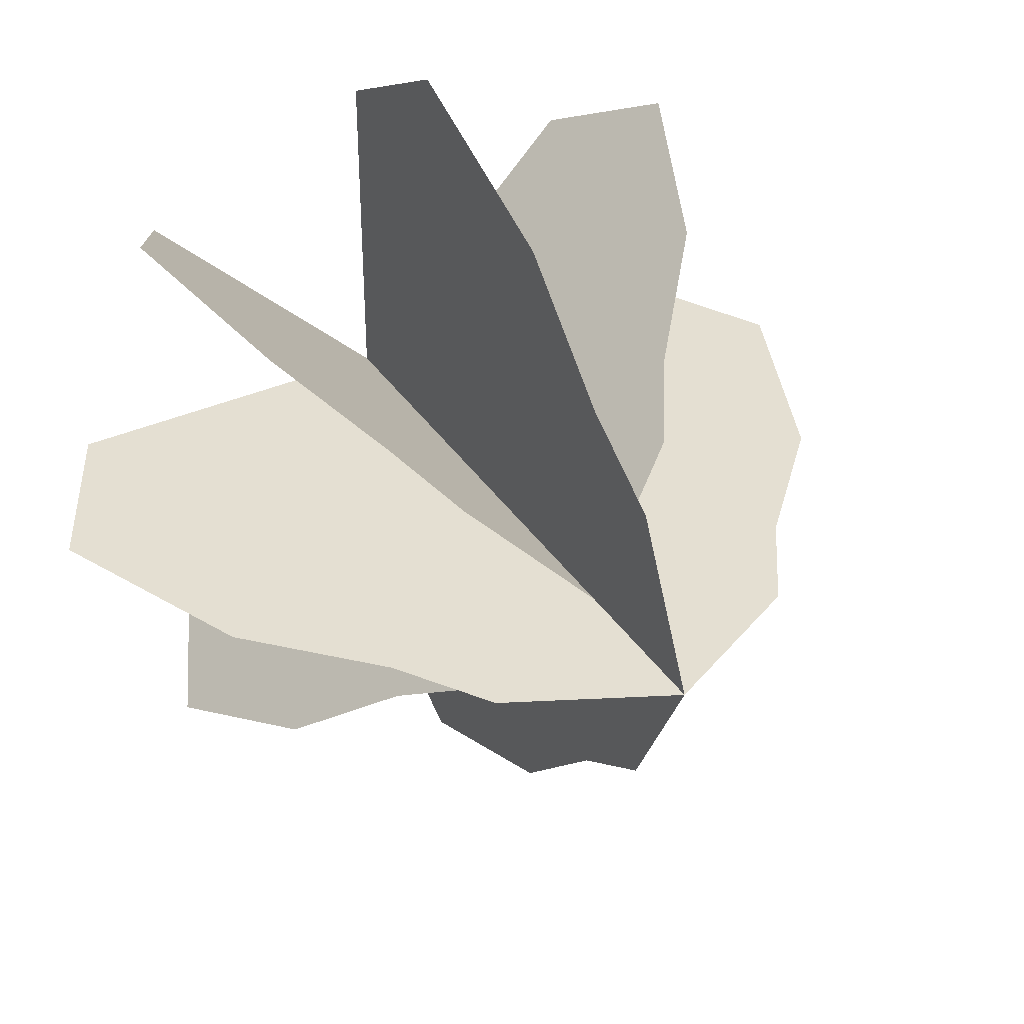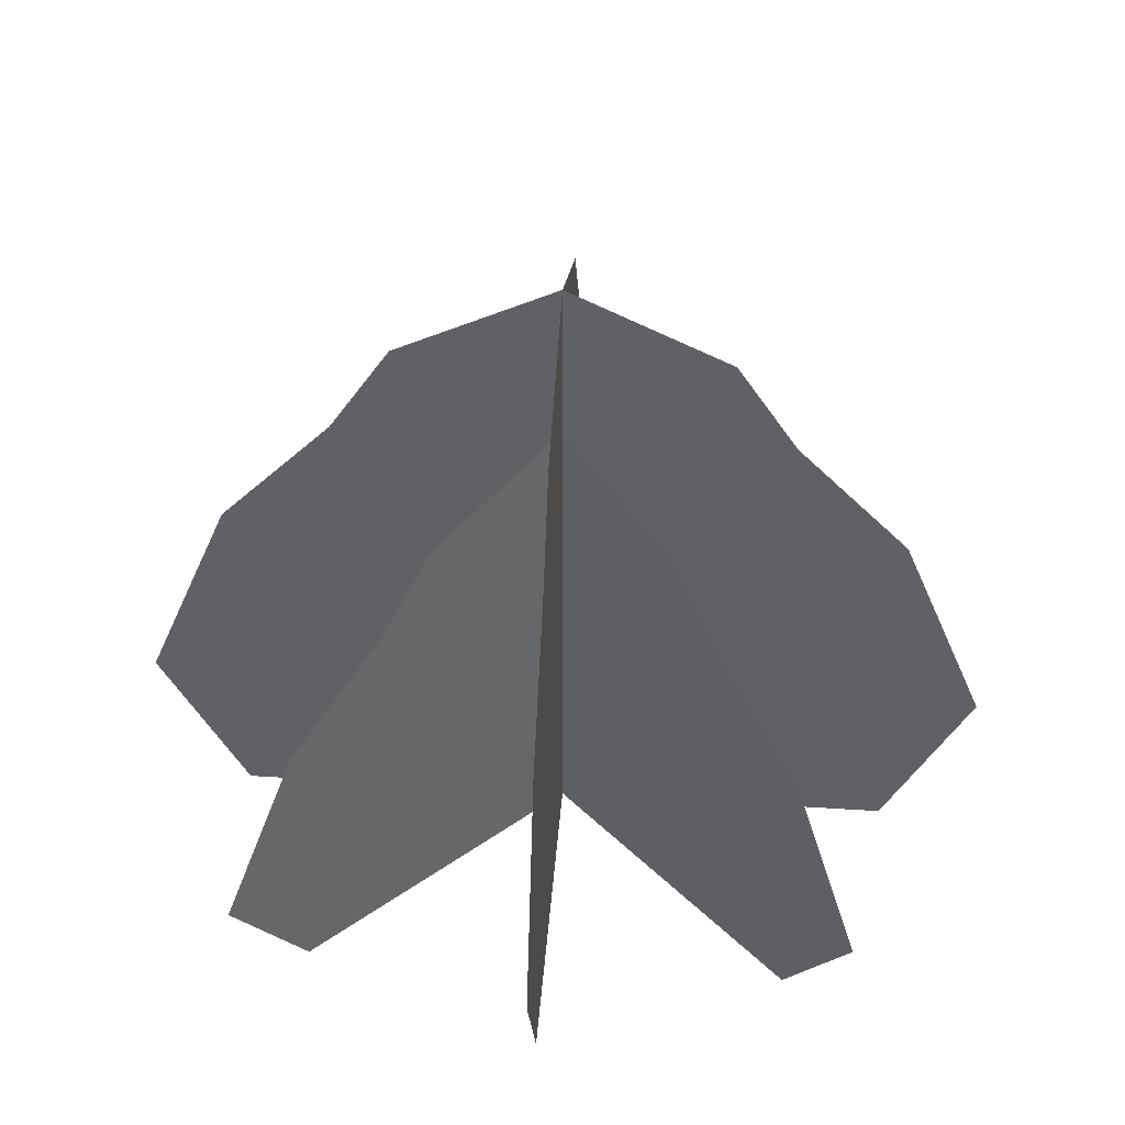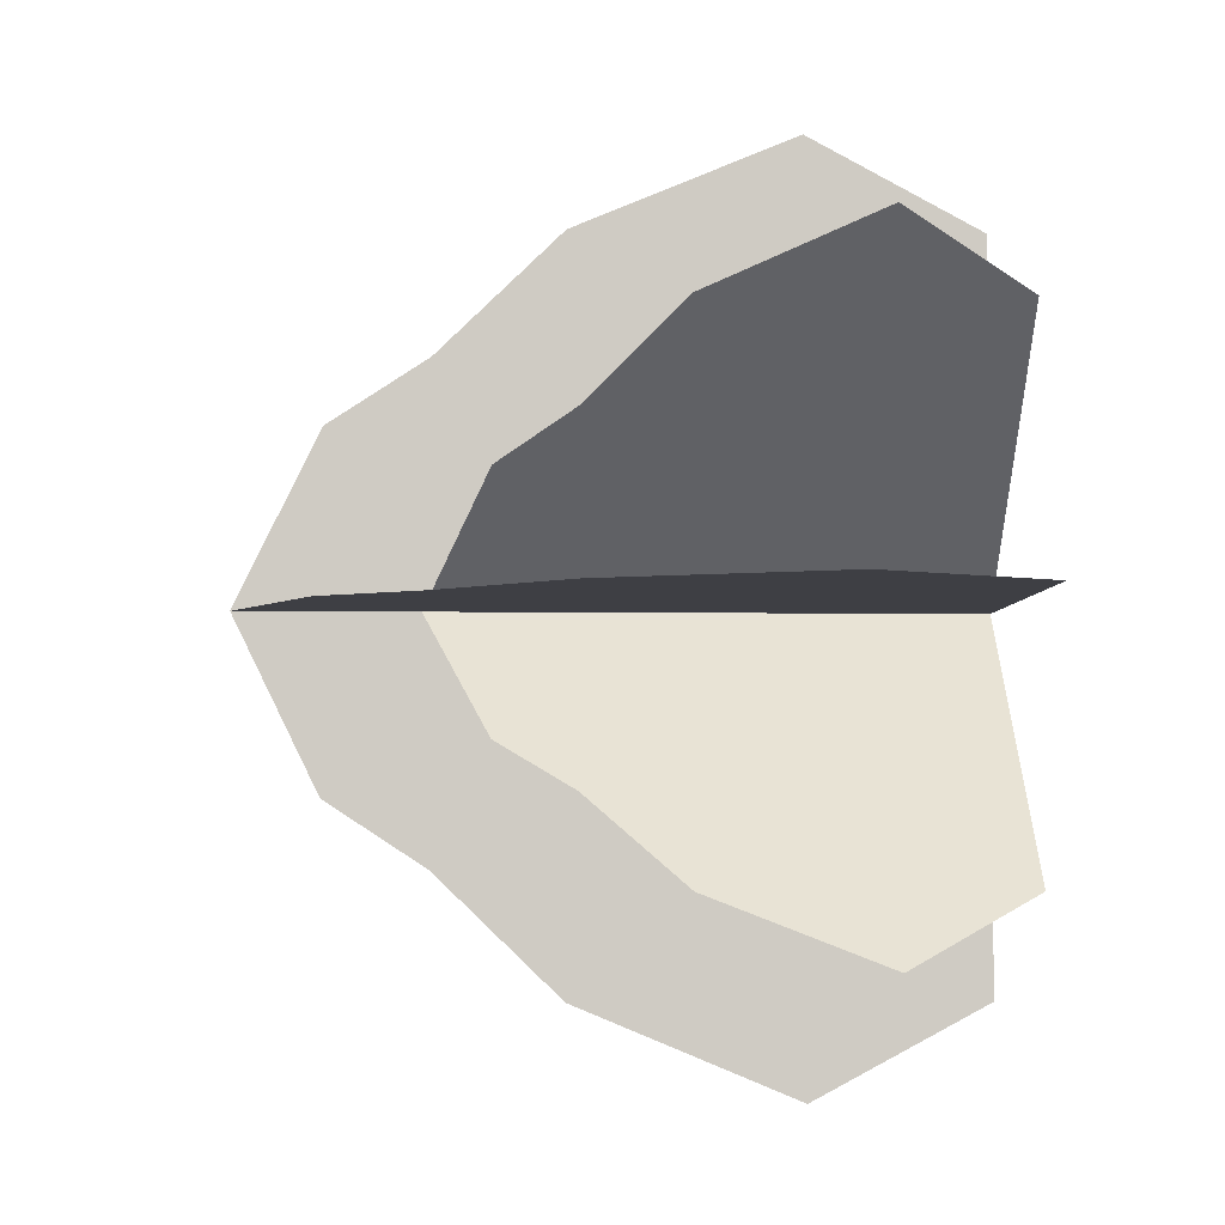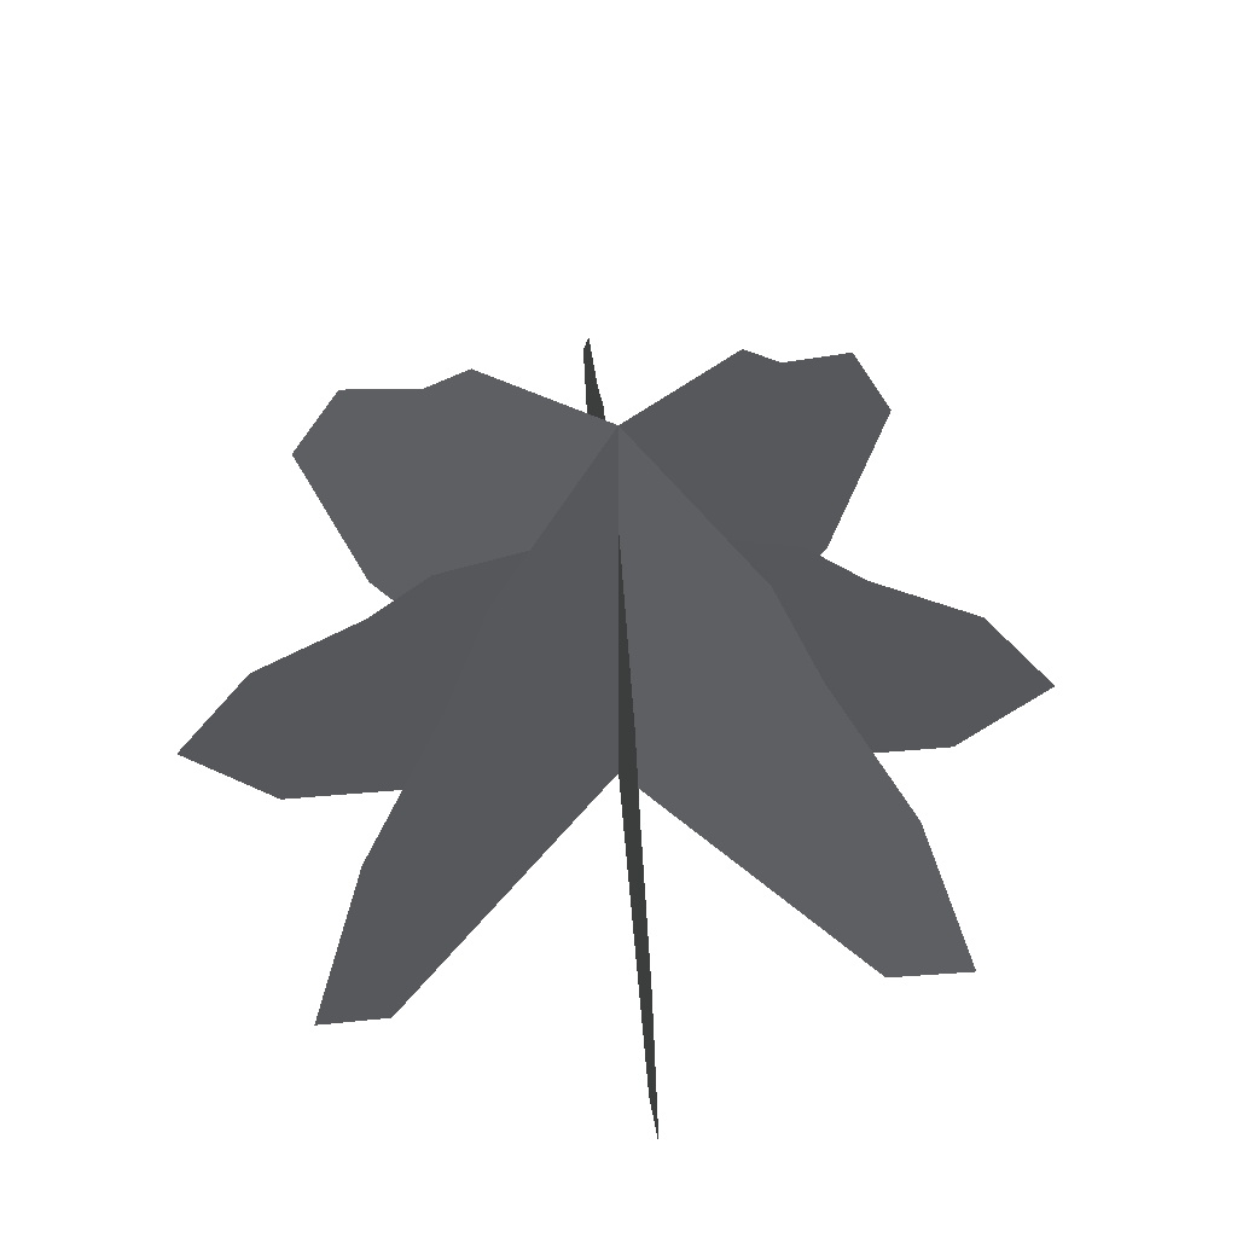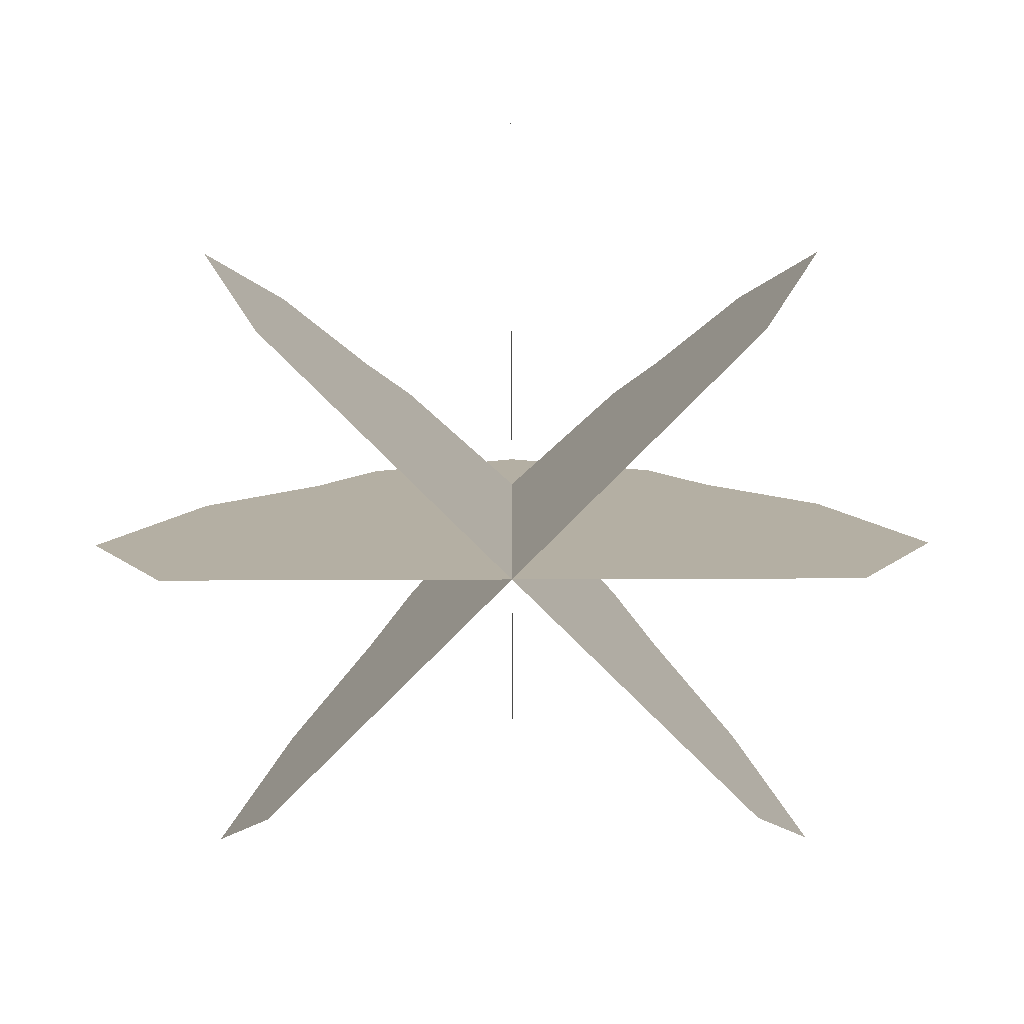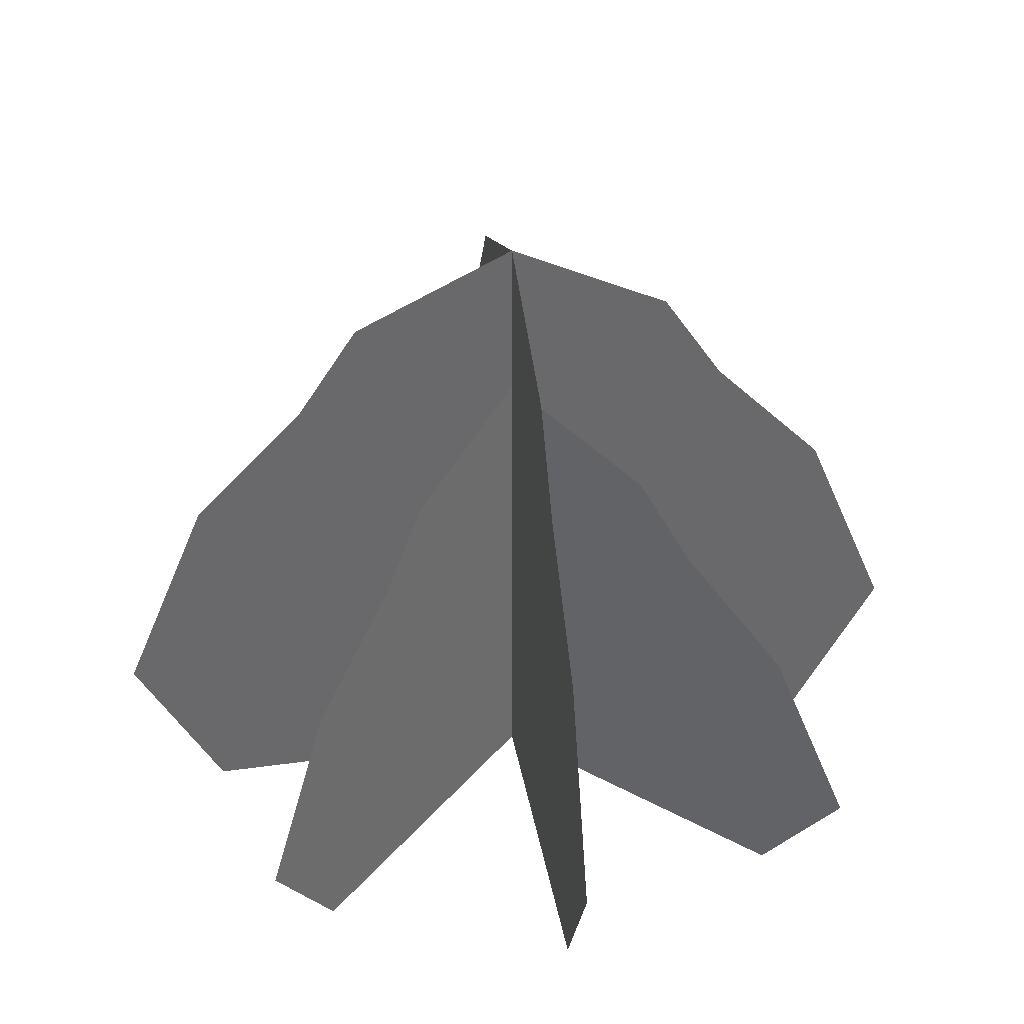
<metadata>
{"format":"obj","ext":"obj","renderer":"f3d","projection":"perspective","resolution":1024,"background":"white","views":[{"elev":37.2,"azim":150.3,"up":"+Z"},{"elev":41.7,"azim":94.4,"up":"+Y"},{"elev":-4.4,"azim":-92.9,"up":"+Z"},{"elev":62.2,"azim":-49.9,"up":"+Y"},{"elev":-78.8,"azim":-179.8,"up":"+Y"},{"elev":37.6,"azim":79.9,"up":"+Y"}]}
</metadata>
<code>
o Mesh1_Group1_Model.090
v -0.9894 0 0.5513
v -0.5513 0.6453 0.5513
v -0.5513 0 0.5513
v -1.103 0.2114 0.5513
v -0.2415 0 0.8611
v -0.1615 0.1585 0.9411
v -0.2415 0.362 0.8611
v -0.3461 0.4768 0.7565
v -0.4027 0.5685 0.6999
v -0.6999 0.5685 0.6999
v -0.8611 0 0.8611
v -0.4027 0.5685 0.4027
v -0.3461 0.4768 0.3461
v -0.2415 0 0.2415
v -0.2415 0.362 0.2415
v -0.1615 0.1585 0.1615
v -0.9411 0.1585 0.1615
v -0.8611 0 0.2415
v -0.8611 0.362 0.2415
v -0.7565 0.4768 0.3461
v -0.6999 0.5685 0.4027
v -0.5513 0.758 0.3411
v -0.5513 0.6358 0.2611
v -0.5513 0 0.1132
v -0.5513 0.4827 0.1132
v -0.5513 0.2114 -0
v -0.5513 0.8604 0.5513
v -0.7615 0.758 0.5513
v -0.8415 0.6358 0.5513
v -0.9894 0.4827 0.5513
v -0.5513 0 0.9894
v -0.1132 0 0.5513
v 0 0.2114 0.5513
v -0.1132 0.4827 0.5513
v -0.2611 0.6358 0.5513
v -0.3411 0.758 0.5513
v -0.5513 0.758 0.7615
v -0.5513 0.6358 0.8415
v -0.5513 0.4827 0.9894
v -0.5513 0.2114 1.103
v -0.7565 0.4768 0.7565
v -0.8611 0.362 0.8611
v -0.9411 0.1585 0.9411
f 3 2 1
f 5 2 6
f 3 5 2
f 6 2 7
f 8 2 7
f 9 2 8
f 2 3 10
f 3 13 12
f 14 13 3
f 16 14 15
f 13 15 14
f 2 12 3
f 3 17 2
f 18 3 17
f 2 17 19
f 2 19 20
f 2 20 21
f 3 23 22
f 24 25 23
f 25 24 26
f 3 23 24
f 2 22 3
f 2 29 28
f 2 30 29
f 2 4 30
f 4 1 2
f 27 28 2
f 22 2 27
f 3 27 31
f 2 3 27
f 2 32 3
f 33 2 32
f 33 2 34
f 35 2 34
f 36 2 35
f 27 2 36
f 37 27 31
f 31 37 38
f 39 38 31
f 40 39 31
f 11 10 3
f 41 10 11
f 42 41 11
f 43 42 11

</code>
